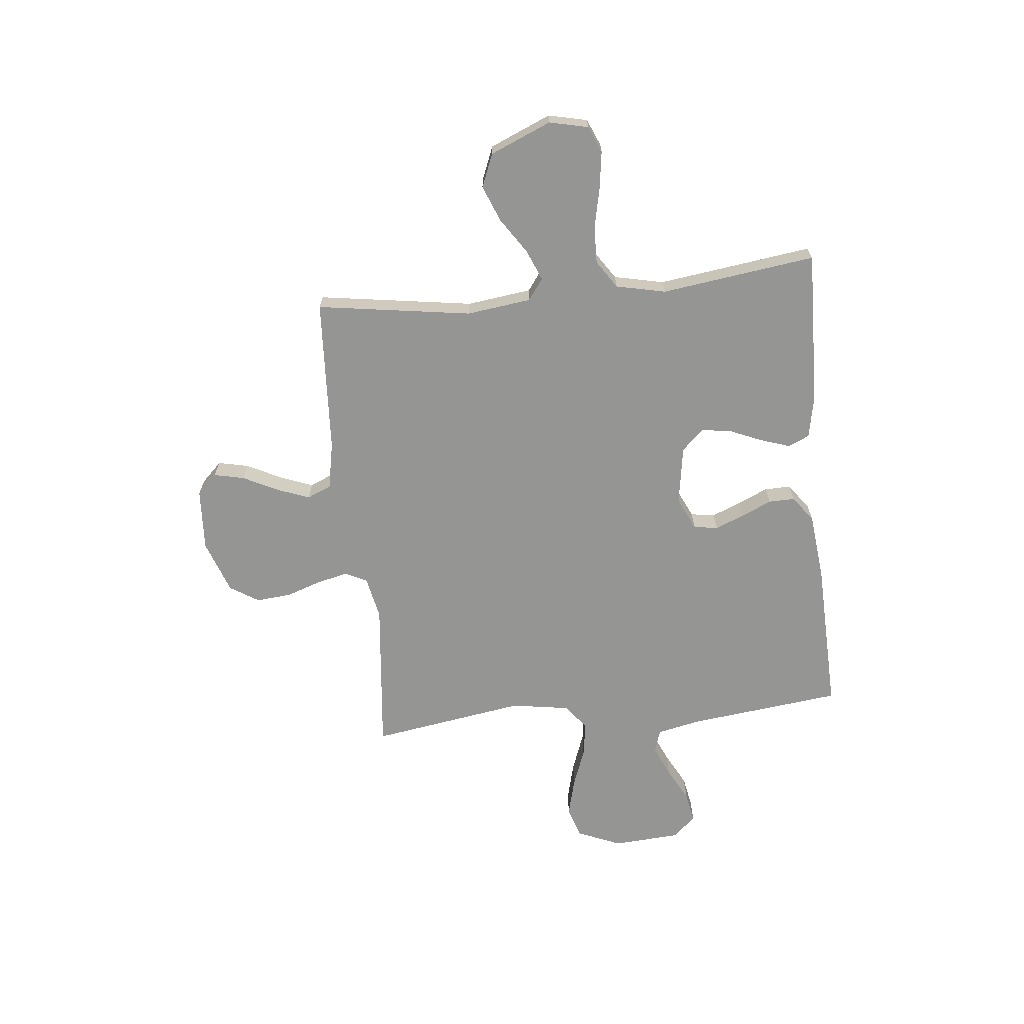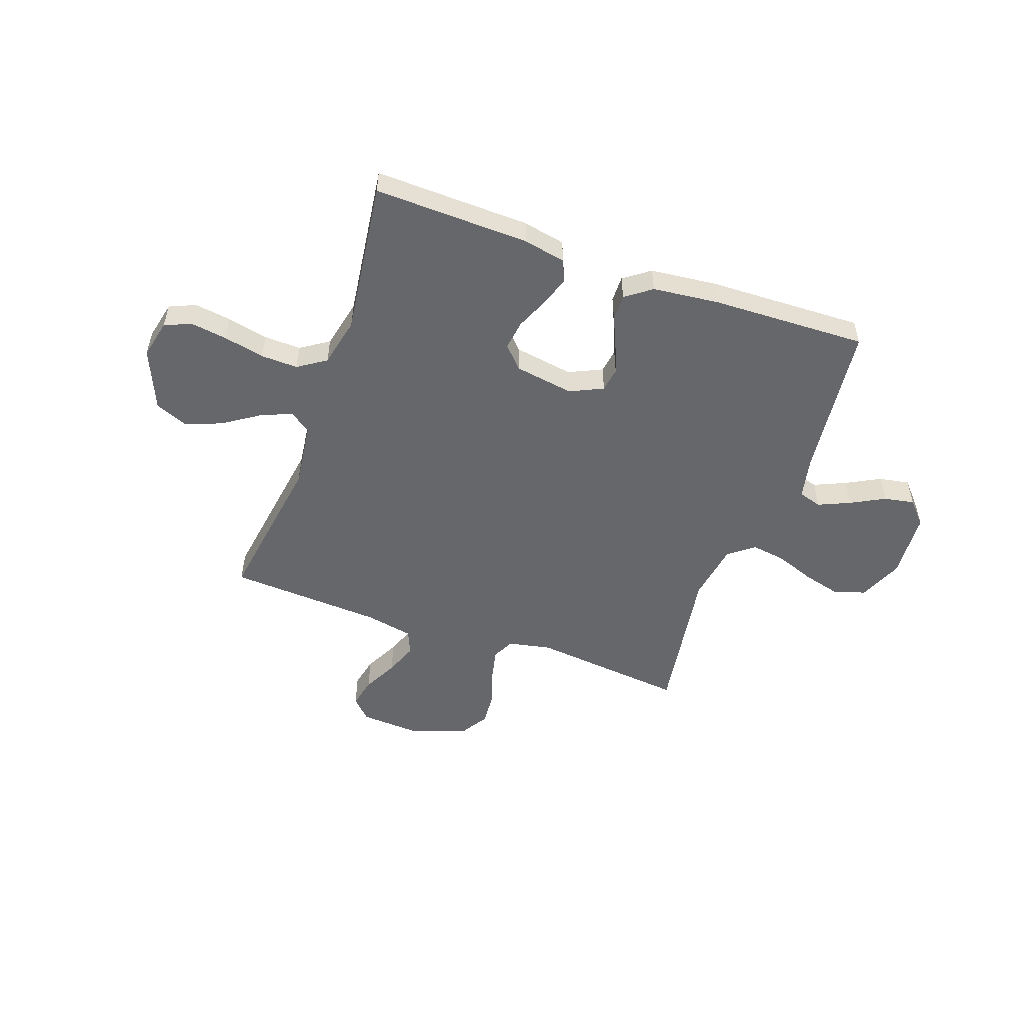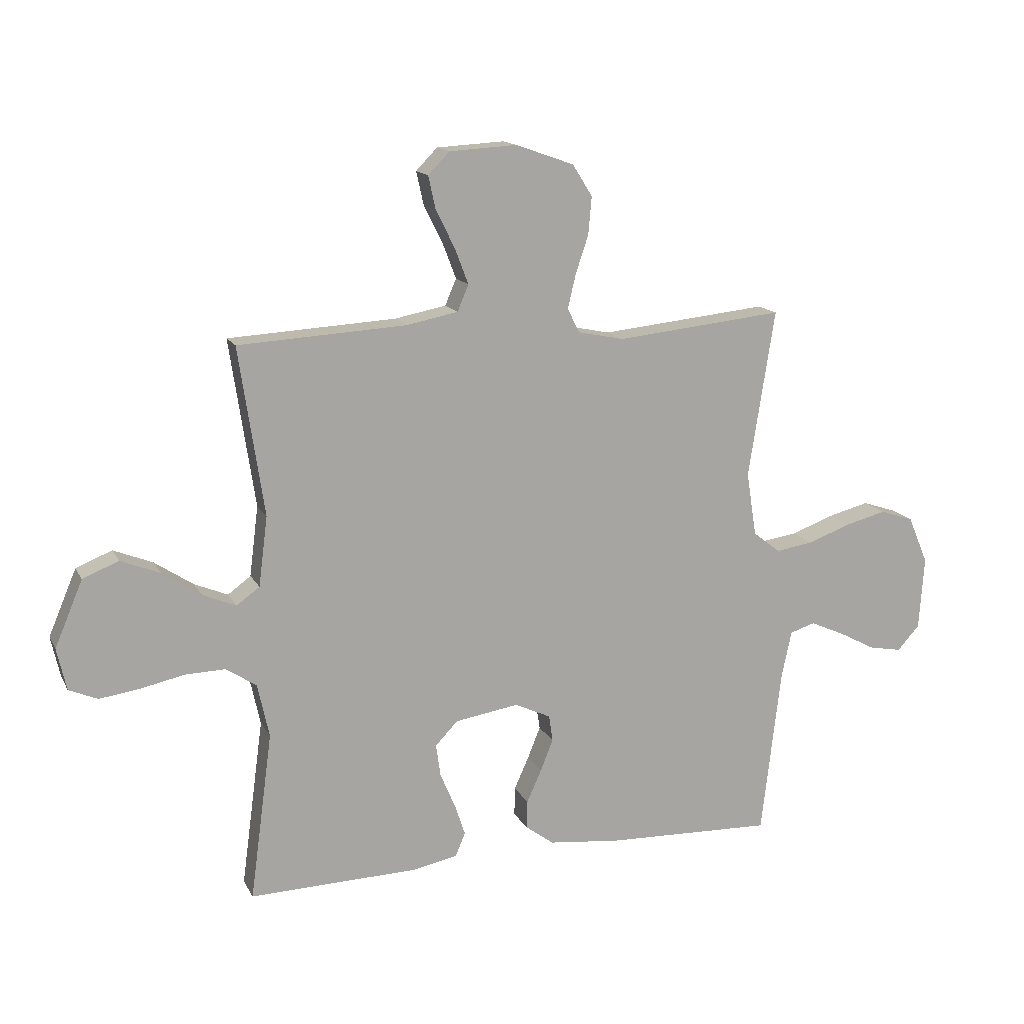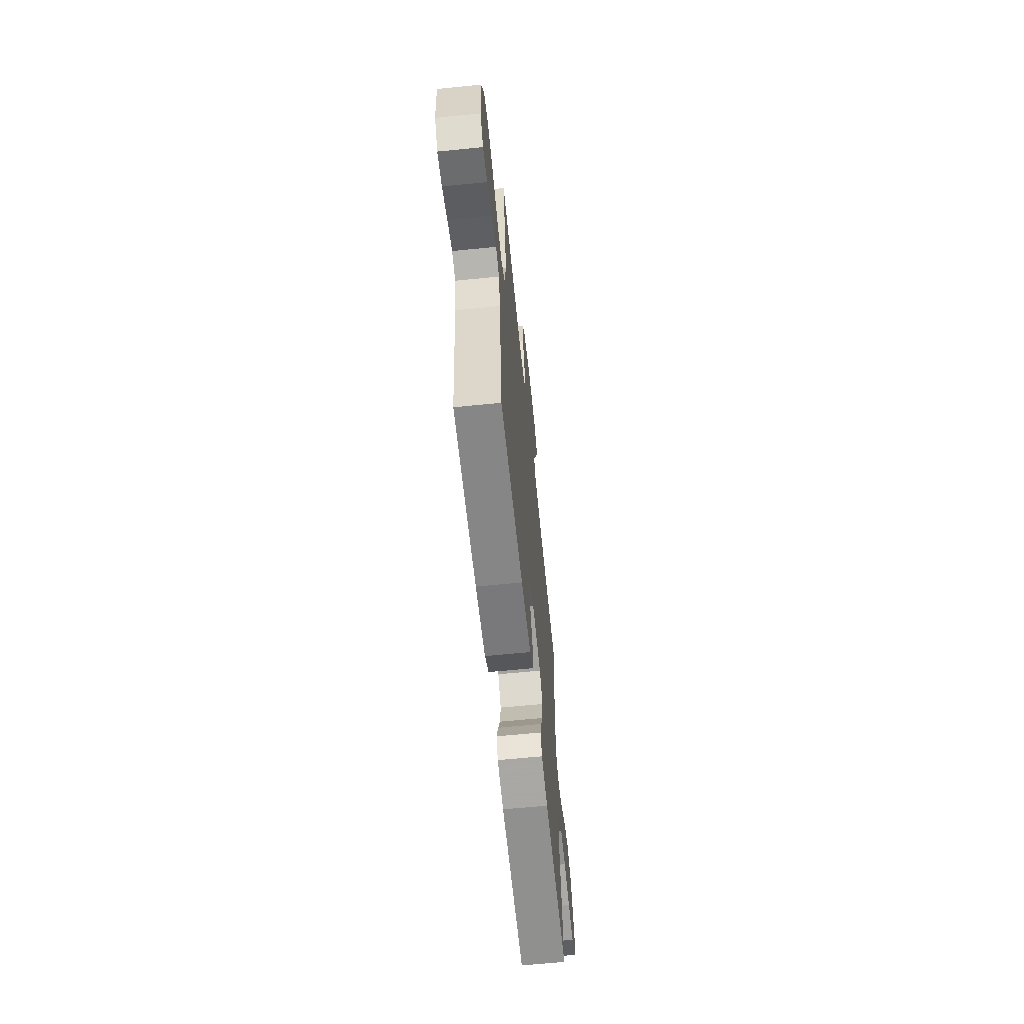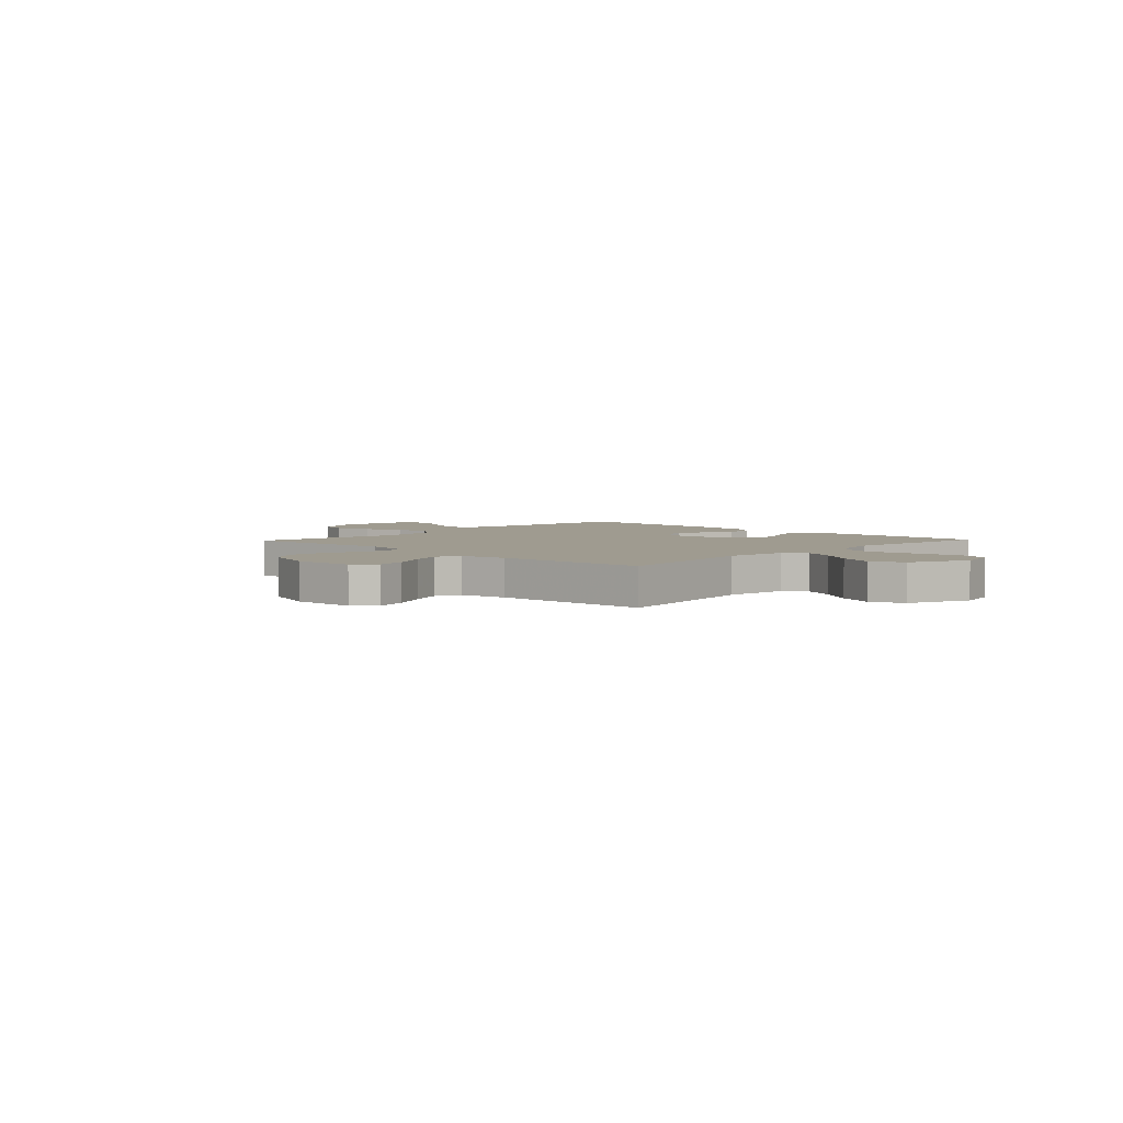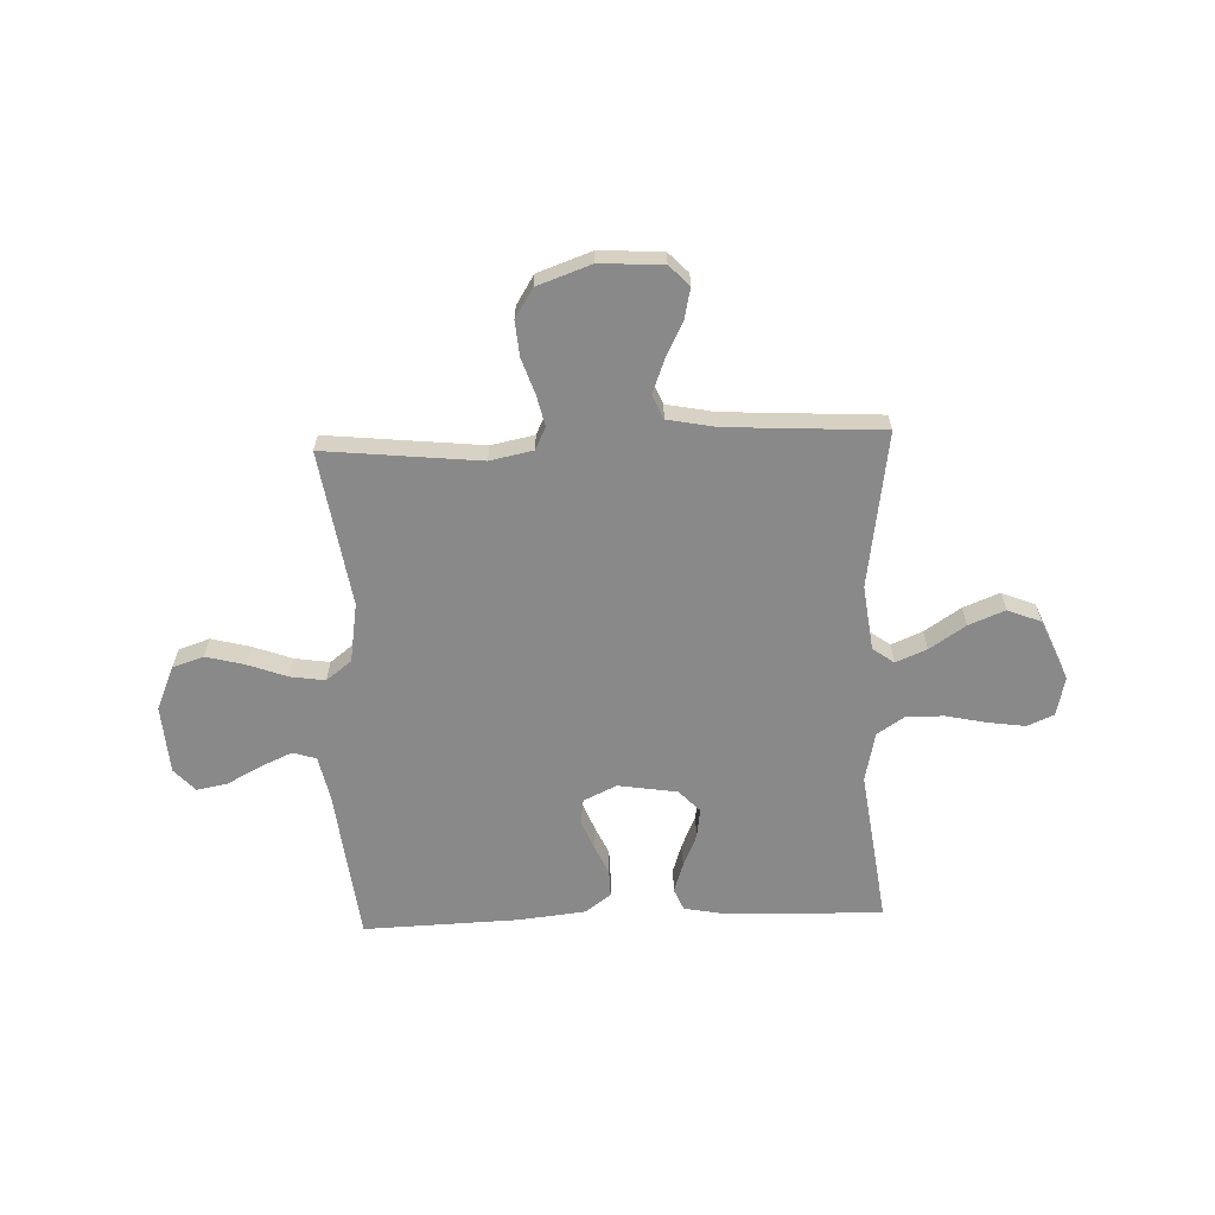
<metadata>
{"format":"obj","ext":"obj","renderer":"f3d","projection":"perspective","resolution":1024,"background":"white","views":[{"elev":-67.3,"azim":95.9,"up":"+Y"},{"elev":-52.2,"azim":160.4,"up":"+Y"},{"elev":14.6,"azim":160.7,"up":"+Z"},{"elev":-64.0,"azim":-84.2,"up":"+Z"},{"elev":4.1,"azim":43.7,"up":"+Y"},{"elev":-63.1,"azim":2.2,"up":"+Y"}]}
</metadata>
<code>
v 0.5 0.07 -0.5
v 0.2 0.07 -0.492
v 0.118 0.07 -0.476
v 0.1 0.07 -0.434
v 0.119 0.07 -0.377
v 0.146 0.07 -0.314
v 0.154 0.07 -0.256
v 0.114 0.07 -0.214
v 0 0.07 -0.196
v -0.064 0.07 -0.226
v -0.071 0.07 -0.273
v -0.048 0.07 -0.33
v -0.022 0.07 -0.388
v -0.021 0.07 -0.439
v -0.071 0.07 -0.476
v -0.2 0.07 -0.49
v -0.5 0.07 -0.5
v -0.535 0.07 -0.2
v -0.553 0.07 -0.116
v -0.598 0.07 -0.102
v -0.659 0.07 -0.129
v -0.725 0.07 -0.164
v -0.784 0.07 -0.175
v -0.824 0.07 -0.131
v -0.833 0.07 0
v -0.797 0.07 0.085
v -0.737 0.07 0.105
v -0.663 0.07 0.086
v -0.587 0.07 0.058
v -0.52 0.07 0.048
v -0.471 0.07 0.086
v -0.453 0.07 0.2
v -0.5 0.07 0.5
v -0.2 0.07 0.469
v -0.117 0.07 0.486
v -0.096 0.07 0.529
v -0.11 0.07 0.589
v -0.133 0.07 0.657
v -0.139 0.07 0.725
v -0.104 0.07 0.781
v 0 0.07 0.818
v 0.121 0.07 0.811
v 0.159 0.07 0.772
v 0.146 0.07 0.713
v 0.112 0.07 0.645
v 0.088 0.07 0.582
v 0.108 0.07 0.535
v 0.2 0.07 0.517
v 0.5 0.07 0.5
v 0.455 0.07 0.2
v 0.471 0.07 0.075
v 0.512 0.07 0.045
v 0.572 0.07 0.07
v 0.641 0.07 0.116
v 0.711 0.07 0.144
v 0.775 0.07 0.118
v 0.825 0.07 0
v 0.808 0.07 -0.075
v 0.757 0.07 -0.097
v 0.686 0.07 -0.087
v 0.607 0.07 -0.07
v 0.535 0.07 -0.068
v 0.481 0.07 -0.104
v 0.46 0.07 -0.2
v 0.5 0 -0.5
v 0.2 0 -0.492
v 0.118 0 -0.476
v 0.1 0 -0.434
v 0.119 0 -0.377
v 0.146 0 -0.314
v 0.154 0 -0.256
v 0.114 0 -0.214
v 0 0 -0.196
v -0.064 0 -0.226
v -0.071 0 -0.273
v -0.048 0 -0.33
v -0.022 0 -0.388
v -0.021 0 -0.439
v -0.071 0 -0.476
v -0.2 0 -0.49
v -0.5 0 -0.5
v -0.535 0 -0.2
v -0.553 0 -0.116
v -0.598 0 -0.102
v -0.659 0 -0.129
v -0.725 0 -0.164
v -0.784 0 -0.175
v -0.824 0 -0.131
v -0.833 0 0
v -0.797 0 0.085
v -0.737 0 0.105
v -0.663 0 0.086
v -0.587 0 0.058
v -0.52 0 0.048
v -0.471 0 0.086
v -0.453 0 0.2
v -0.5 0 0.5
v -0.2 0 0.469
v -0.117 0 0.486
v -0.096 0 0.529
v -0.11 0 0.589
v -0.133 0 0.657
v -0.139 0 0.725
v -0.104 0 0.781
v 0 0 0.818
v 0.121 0 0.811
v 0.159 0 0.772
v 0.146 0 0.713
v 0.112 0 0.645
v 0.088 0 0.582
v 0.108 0 0.535
v 0.2 0 0.517
v 0.5 0 0.5
v 0.455 0 0.2
v 0.471 0 0.075
v 0.512 0 0.045
v 0.572 0 0.07
v 0.641 0 0.116
v 0.711 0 0.144
v 0.775 0 0.118
v 0.825 0 0
v 0.808 0 -0.075
v 0.757 0 -0.097
v 0.686 0 -0.087
v 0.607 0 -0.07
v 0.535 0 -0.068
v 0.481 0 -0.104
v 0.46 0 -0.2
f 59 60 61
f 58 59 61
f 57 58 61
f 56 57 61
f 55 56 61
f 54 55 61
f 53 54 61
f 52 53 61 62
f 51 52 62 63
f 48 49 50
f 51 63 64
f 50 51 64
f 48 50 64
f 47 48 64
f 43 44 45
f 42 43 45
f 41 42 45
f 40 41 45
f 39 40 45
f 38 39 45
f 37 38 45
f 36 37 45 46
f 35 36 46 47
f 32 33 34
f 31 32 34 35
f 27 28 29
f 26 27 29
f 25 26 29
f 24 25 29
f 23 24 29
f 22 23 29
f 21 22 29
f 20 21 29 30
f 19 20 30 31
f 16 17 18
f 15 16 18
f 14 15 18
f 13 14 18
f 12 13 18
f 18 19 31
f 12 18 31
f 11 12 31
f 4 5 6
f 3 4 6
f 2 3 6
f 1 2 6
f 64 1 6
f 64 6 7
f 47 64 7 8
f 35 47 8 9
f 10 11 31 35
f 9 10 35
f 125 124 123
f 125 123 122
f 125 122 121
f 125 121 120
f 125 120 119
f 125 119 118
f 125 118 117
f 126 125 117 116
f 127 126 116 115
f 114 113 112
f 128 127 115
f 128 115 114
f 128 114 112
f 128 112 111
f 109 108 107
f 109 107 106
f 109 106 105
f 109 105 104
f 109 104 103
f 109 103 102
f 109 102 101
f 110 109 101 100
f 111 110 100 99
f 98 97 96
f 99 98 96 95
f 93 92 91
f 93 91 90
f 93 90 89
f 93 89 88
f 93 88 87
f 93 87 86
f 93 86 85
f 94 93 85 84
f 95 94 84 83
f 82 81 80
f 82 80 79
f 82 79 78
f 82 78 77
f 82 77 76
f 95 83 82
f 95 82 76
f 95 76 75
f 70 69 68
f 70 68 67
f 70 67 66
f 70 66 65
f 70 65 128
f 71 70 128
f 72 71 128 111
f 73 72 111 99
f 99 95 75 74
f 99 74 73
f 1 65 66 2
f 2 66 67 3
f 3 67 68 4
f 4 68 69 5
f 5 69 70 6
f 6 70 71 7
f 7 71 72 8
f 8 72 73 9
f 9 73 74 10
f 10 74 75 11
f 11 75 76 12
f 12 76 77 13
f 13 77 78 14
f 14 78 79 15
f 15 79 80 16
f 16 80 81 17
f 17 81 82 18
f 18 82 83 19
f 19 83 84 20
f 20 84 85 21
f 21 85 86 22
f 22 86 87 23
f 23 87 88 24
f 24 88 89 25
f 25 89 90 26
f 26 90 91 27
f 27 91 92 28
f 28 92 93 29
f 29 93 94 30
f 30 94 95 31
f 31 95 96 32
f 32 96 97 33
f 33 97 98 34
f 34 98 99 35
f 35 99 100 36
f 36 100 101 37
f 37 101 102 38
f 38 102 103 39
f 39 103 104 40
f 40 104 105 41
f 41 105 106 42
f 42 106 107 43
f 43 107 108 44
f 44 108 109 45
f 45 109 110 46
f 46 110 111 47
f 47 111 112 48
f 48 112 113 49
f 49 113 114 50
f 50 114 115 51
f 51 115 116 52
f 52 116 117 53
f 53 117 118 54
f 54 118 119 55
f 55 119 120 56
f 56 120 121 57
f 57 121 122 58
f 58 122 123 59
f 59 123 124 60
f 60 124 125 61
f 61 125 126 62
f 62 126 127 63
f 63 127 128 64
f 64 128 65 1

</code>
